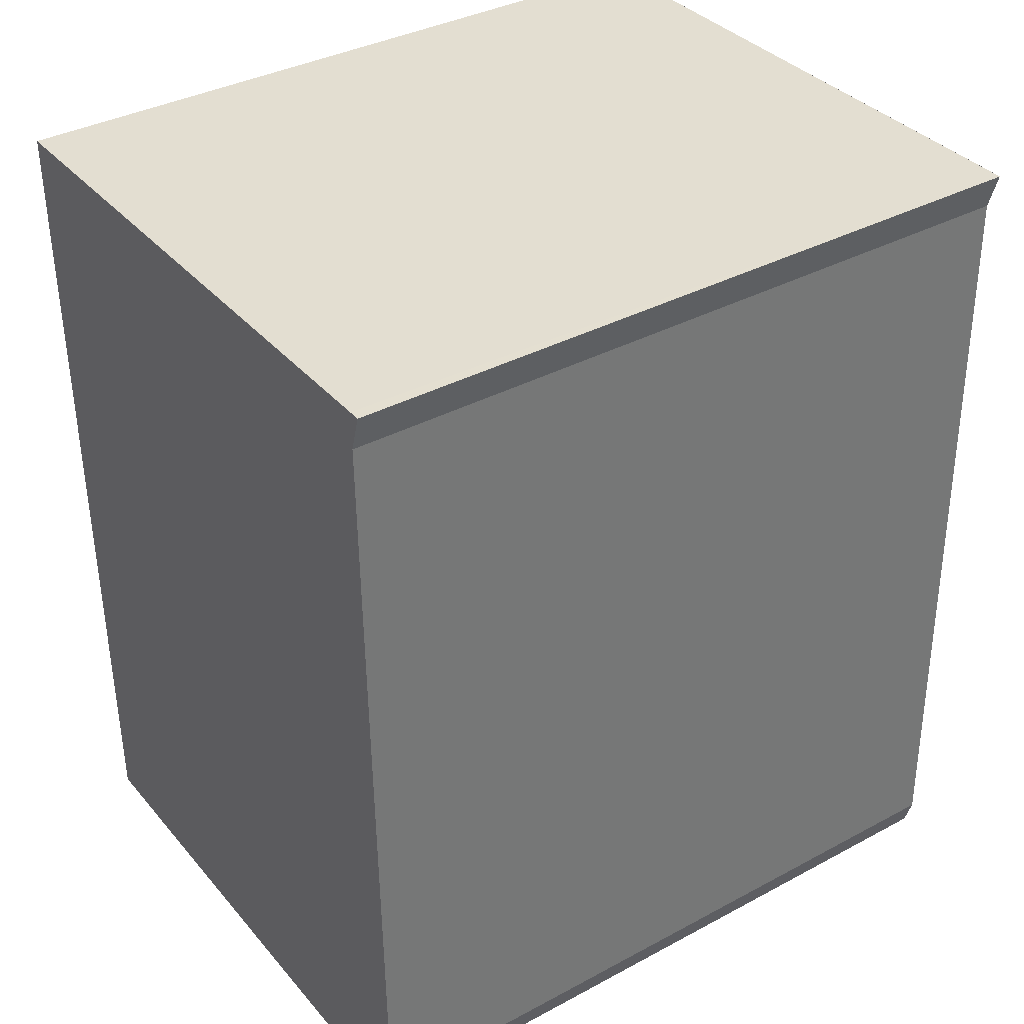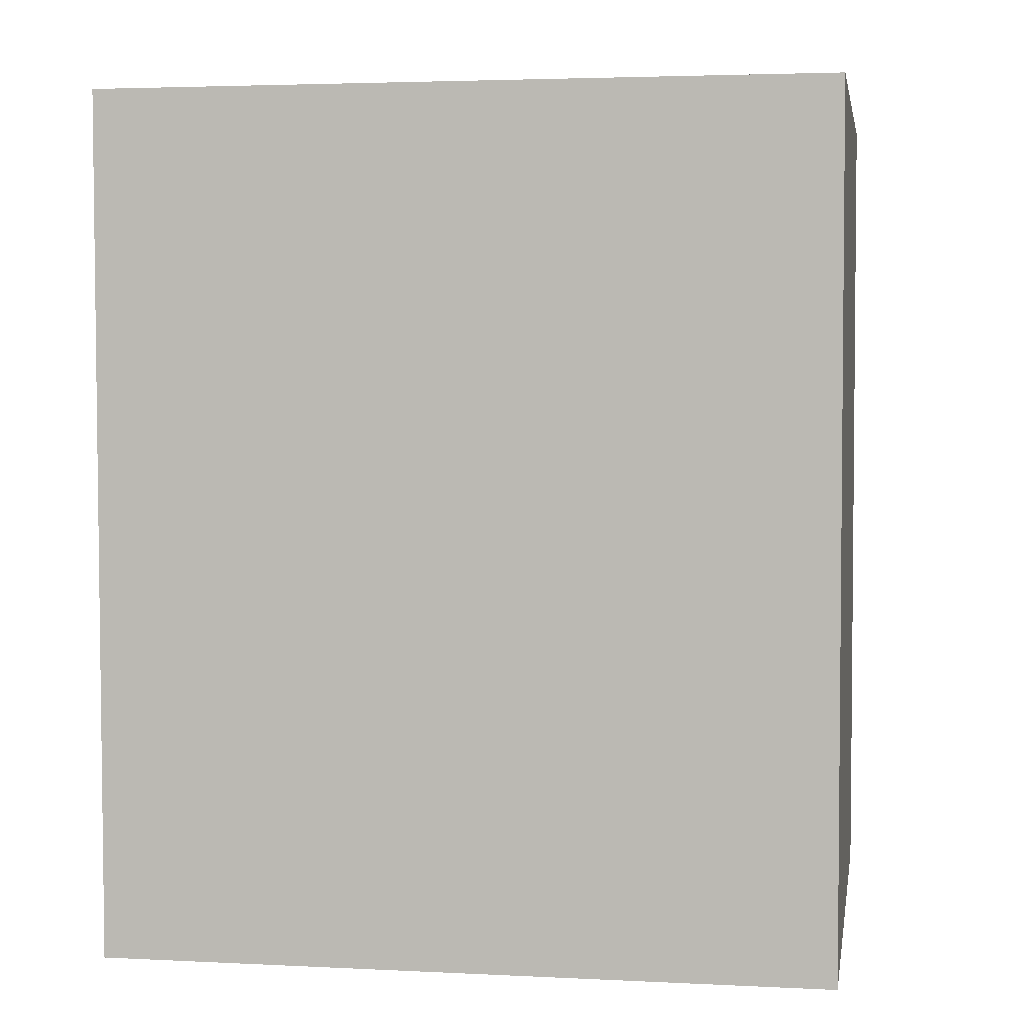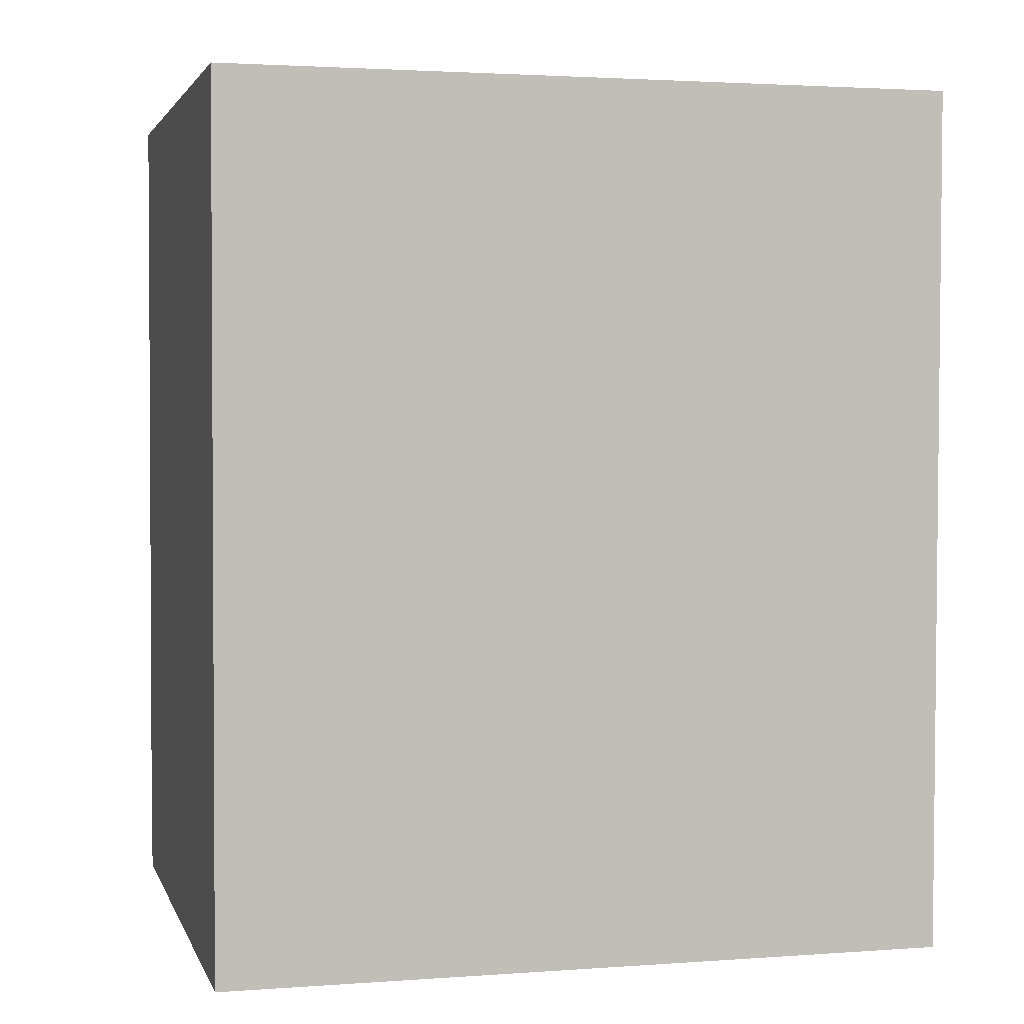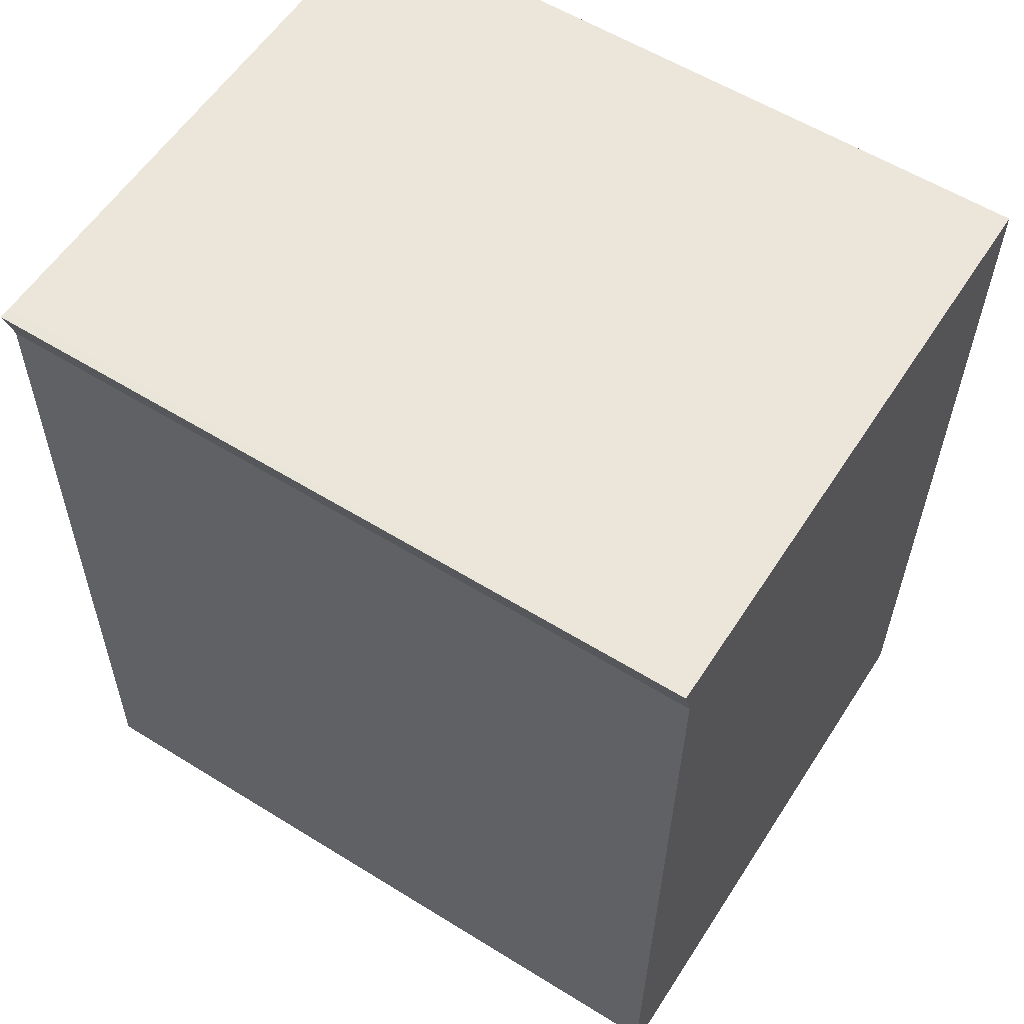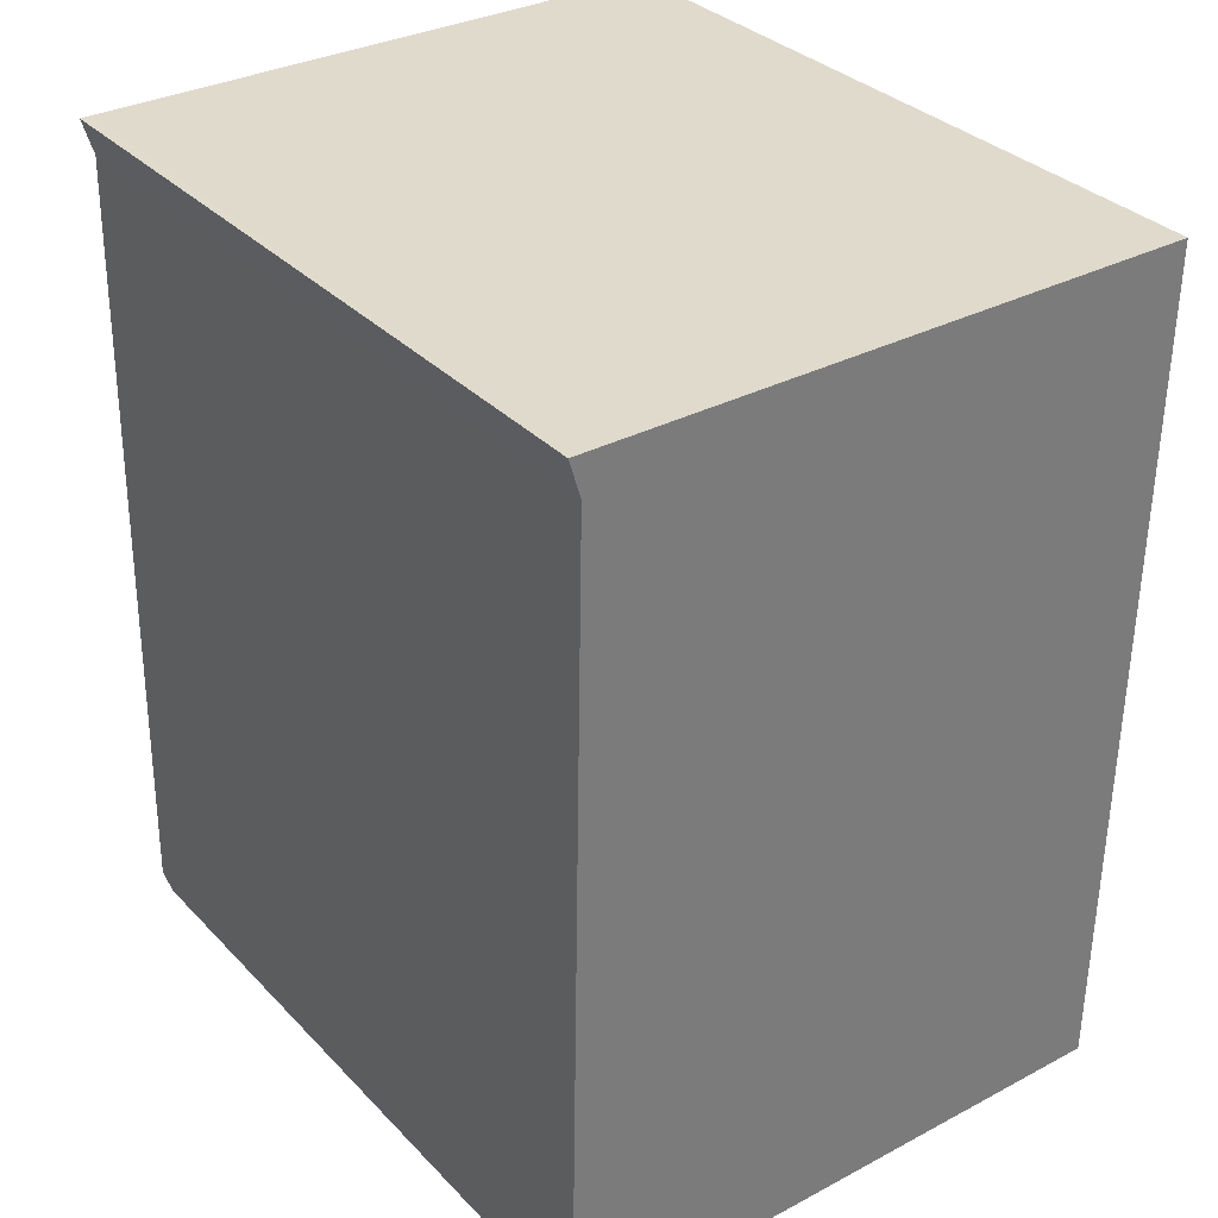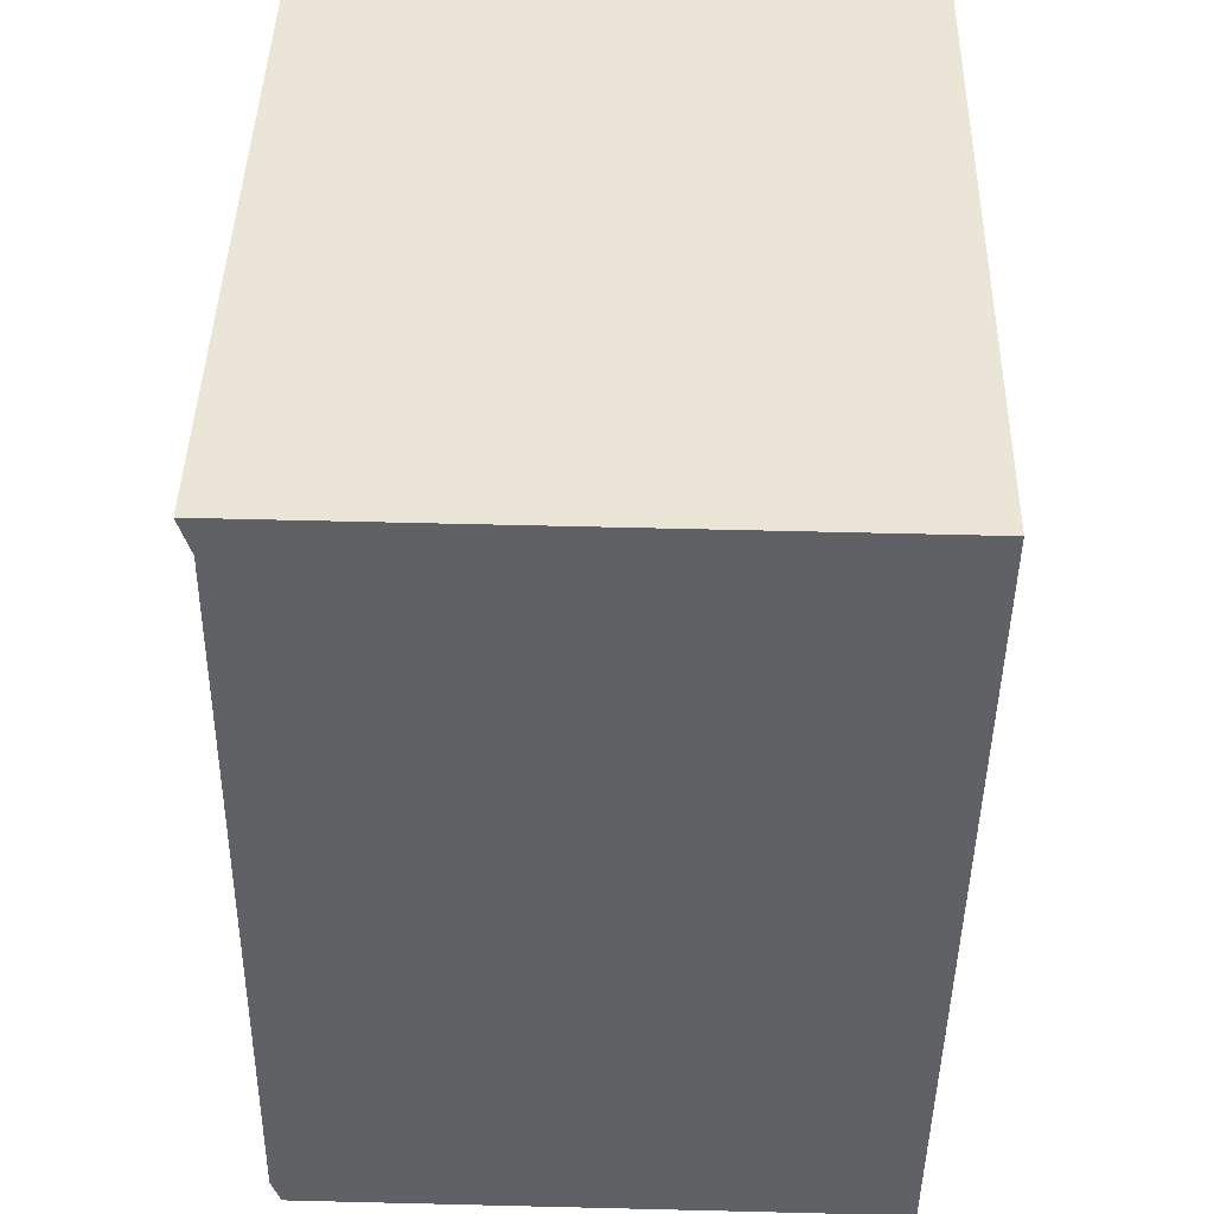
<metadata>
{"format":"obj","ext":"obj","renderer":"f3d","projection":"perspective","resolution":1024,"background":"white","views":[{"elev":36.6,"azim":-124.8,"up":"+Z"},{"elev":3.4,"azim":99.6,"up":"+Z"},{"elev":2.4,"azim":75.5,"up":"+Z"},{"elev":58.2,"azim":-57.4,"up":"+Z"},{"elev":33.3,"azim":-36.3,"up":"+Z"},{"elev":44.0,"azim":1.3,"up":"+Z"}]}
</metadata>
<code>
v  0.052 2.457 2.811
v  0.05 2.457 2.686
v  0.013 2.457 2.811
v  0.03 2.457 -0.099
v  0 2.457 1.504e-16
v  2.065 2.457 2.793
v  2.039 2.457 -0.116
v  0.03 6.062e-18 -0.099
v  0 0 0
v  0.05 -1.645e-16 2.686
v  0.013 -1.721e-16 2.811
v  2.065 -1.71e-16 2.793
v  0.052 -1.721e-16 2.811
v  2.039 7.103e-18 -0.116
g defaultobject
f 1 2 3
f 2 4 5
f 4 2 1
f 4 1 6
f 4 6 7
f 8 5 4
f 5 8 9
f 9 2 5
f 2 9 10
f 10 3 2
f 3 10 11
f 11 1 3
f 1 11 6
f 6 11 12
f 12 11 13
f 12 7 6
f 7 12 14
f 14 4 7
f 4 14 8
f 11 12 13
f 12 11 10
f 12 10 14
f 14 10 9
f 14 9 8

</code>
